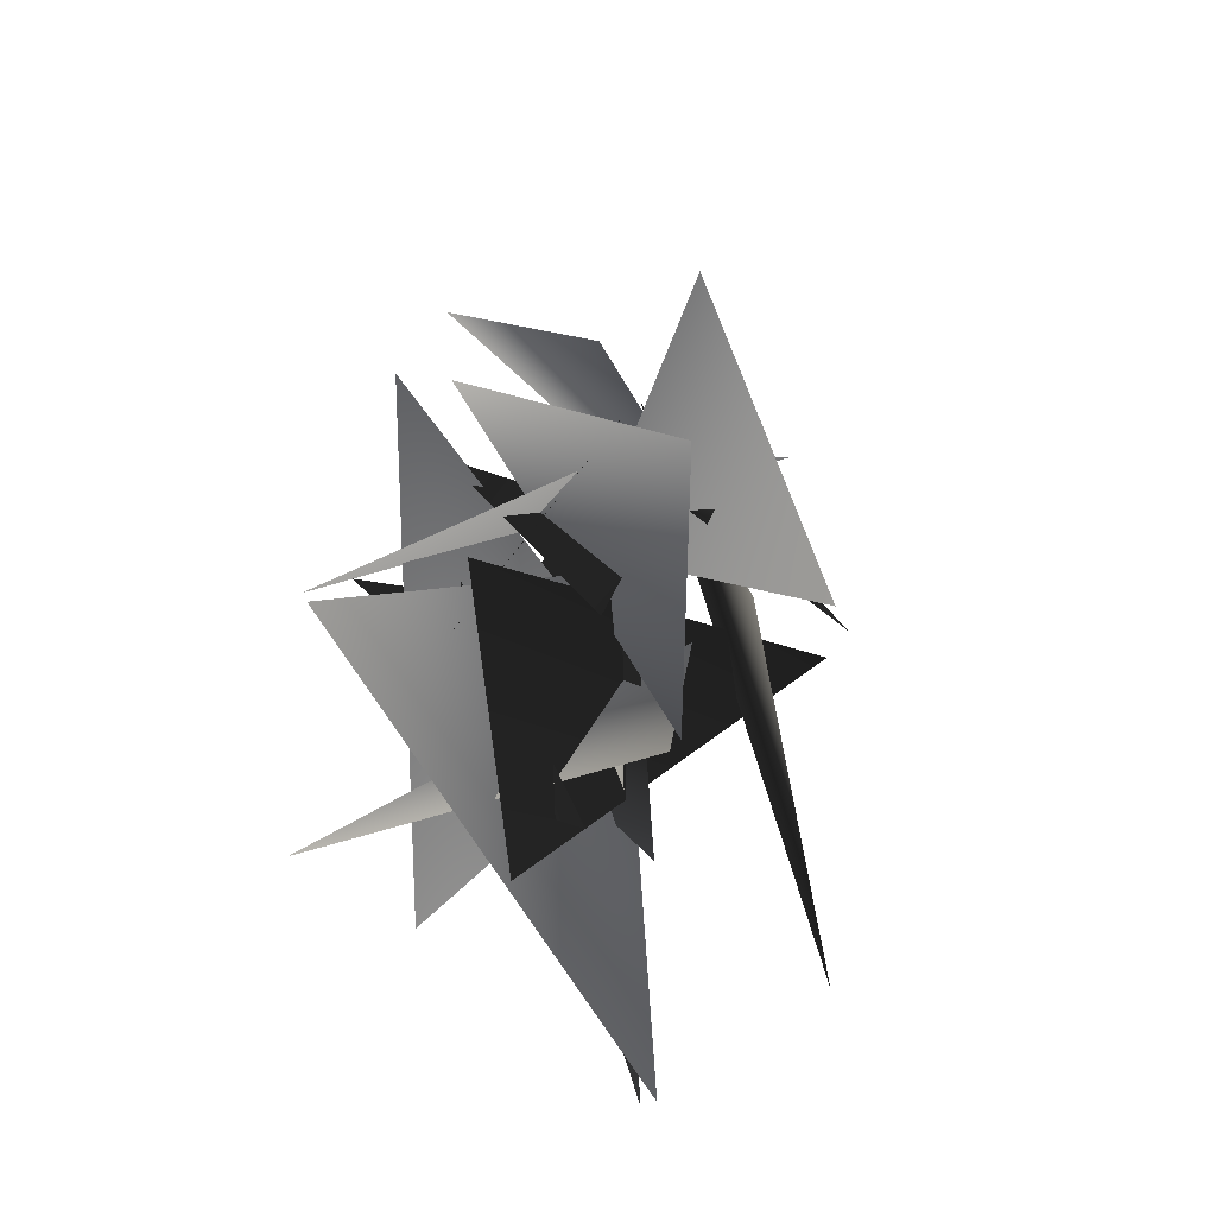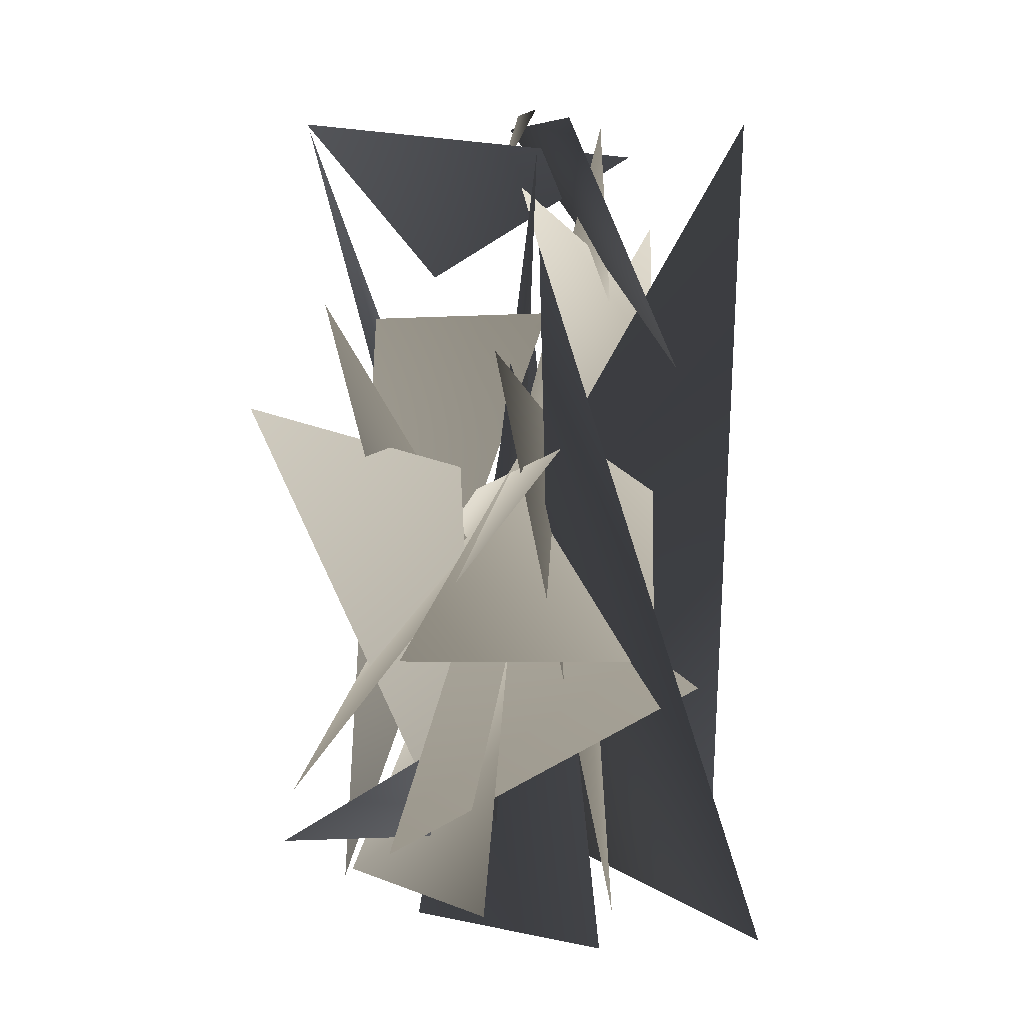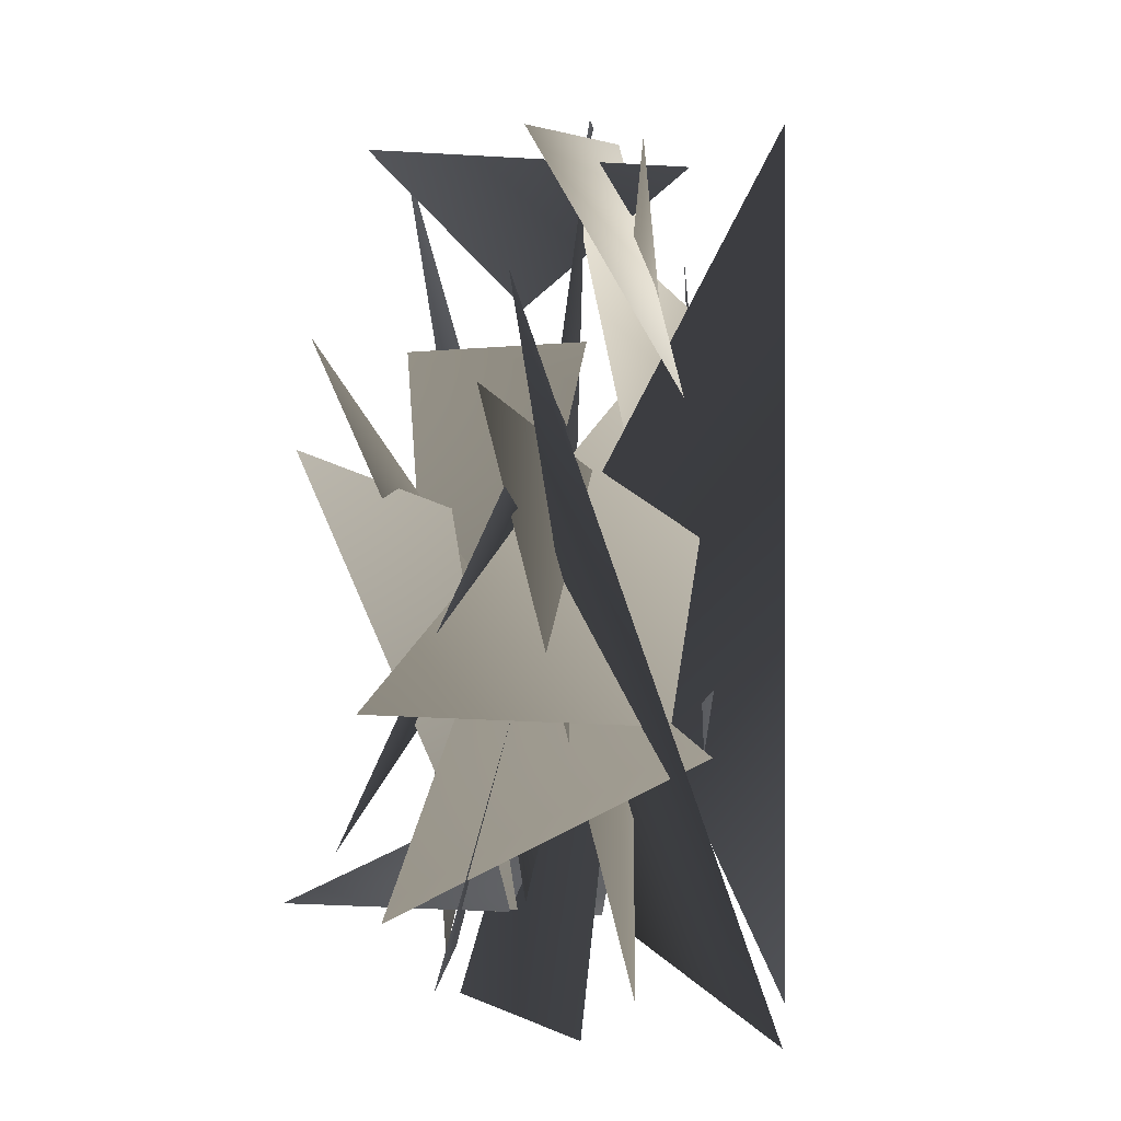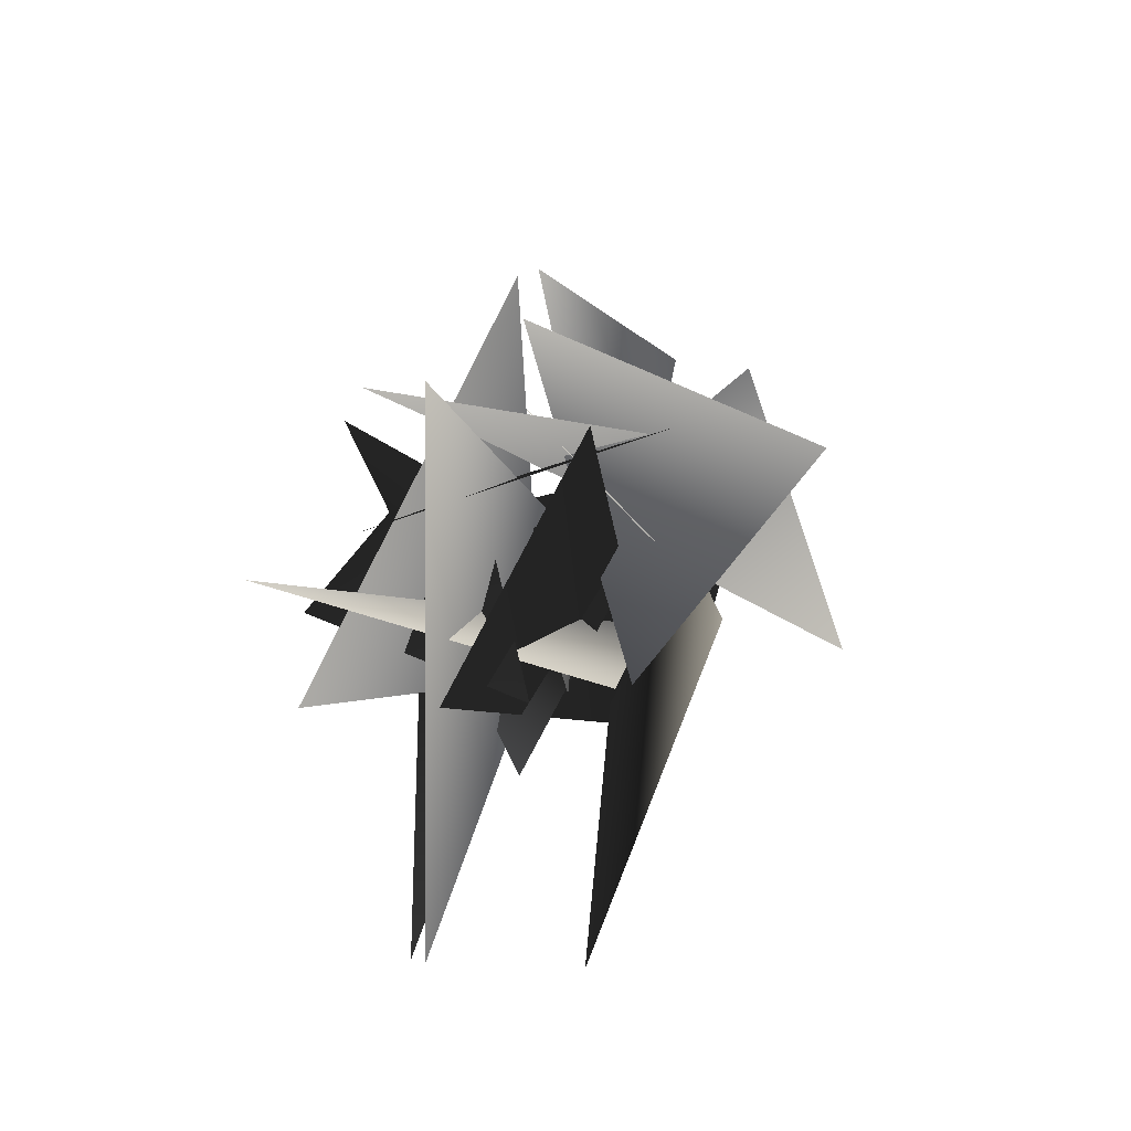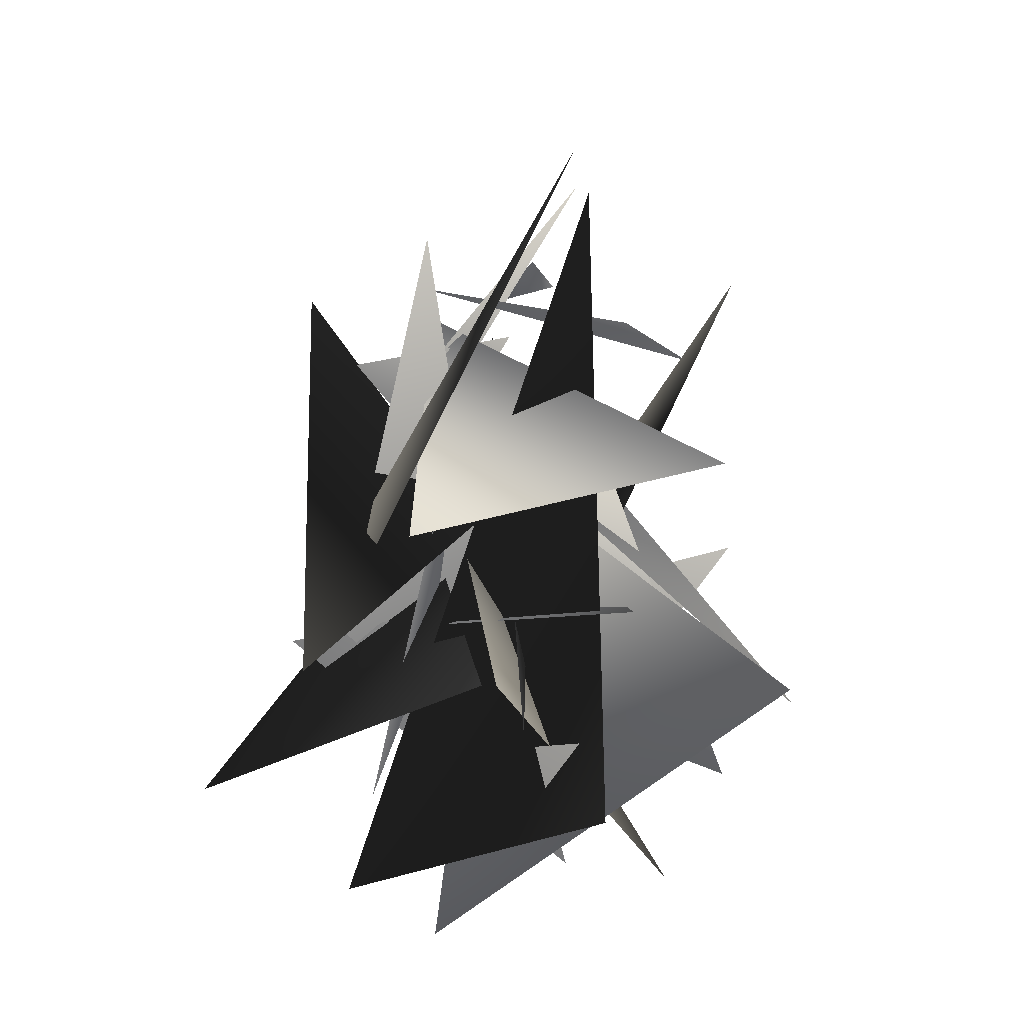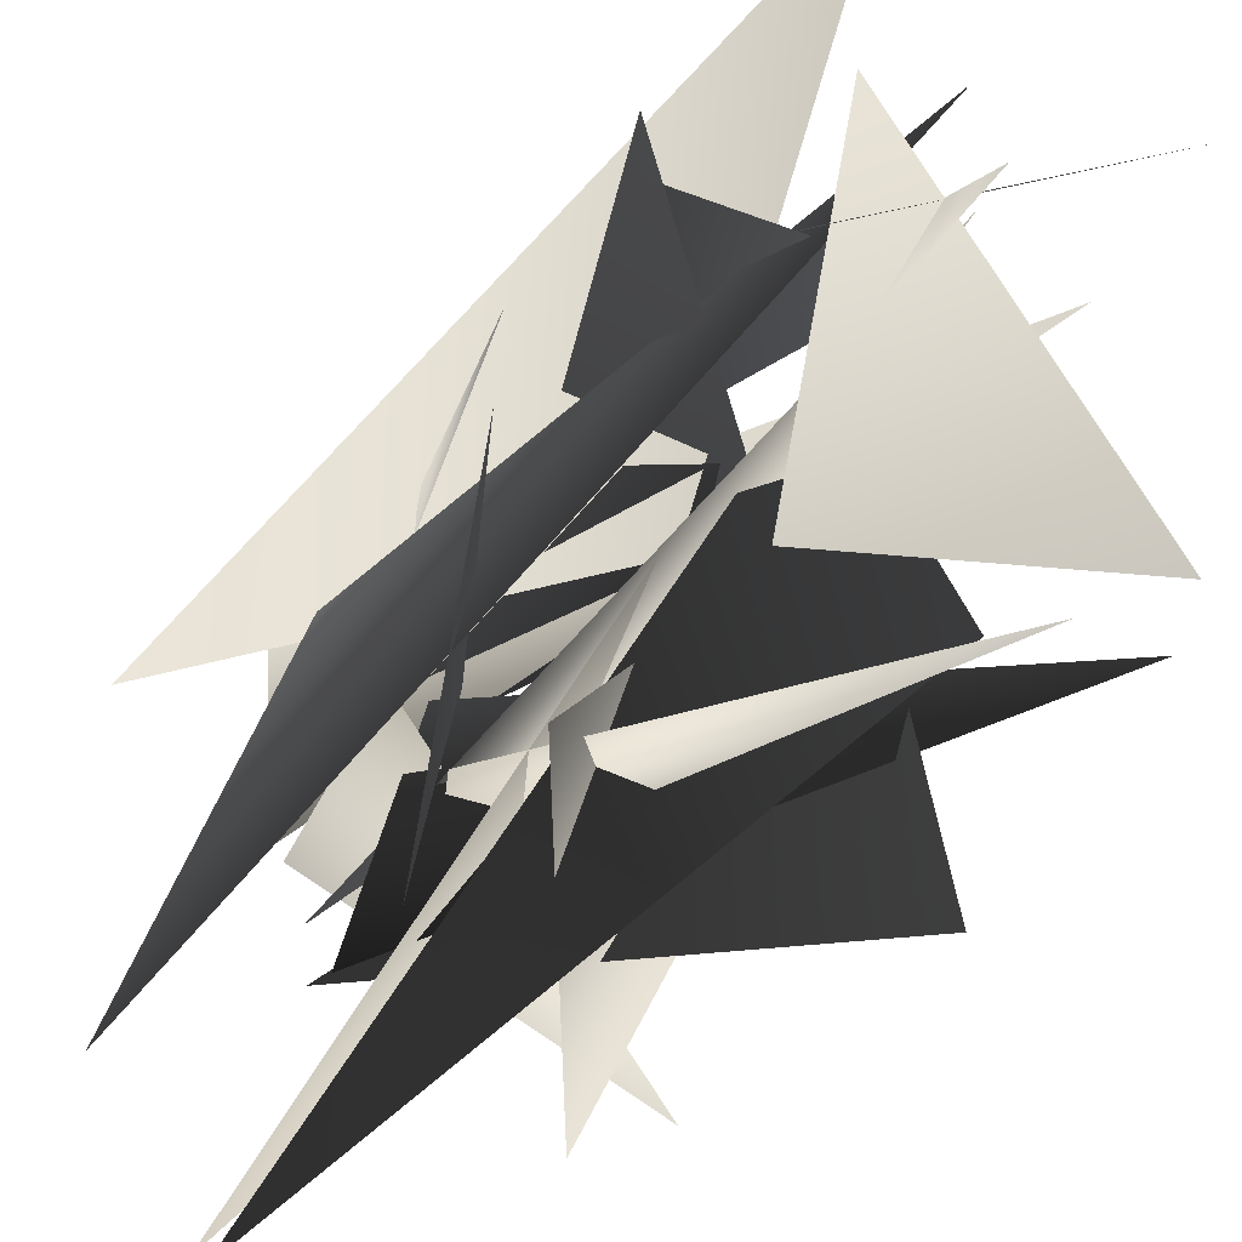
<metadata>
{"format":"obj","ext":"obj","renderer":"f3d","projection":"perspective","resolution":1024,"background":"white","views":[{"elev":-71.3,"azim":-5.1,"up":"+Y"},{"elev":2.1,"azim":-58.4,"up":"+Y"},{"elev":1.1,"azim":-38.9,"up":"+Y"},{"elev":-77.2,"azim":-39.2,"up":"+Y"},{"elev":-55.9,"azim":98.6,"up":"+Y"},{"elev":-36.8,"azim":148.6,"up":"+Z"}]}
</metadata>
<code>
v -0.6078 2.091 0.3011
v -0.123 0.1625 0.4753
v 0.04778 1.735 0.2513
v -0.02216 0.2466 -0.009525
v -0.1969 1.316 -0.001557
v -0.02613 2.82 0.1131
v -0.9464 1.089 0.1519
v -0.1196 1.039 0.6368
v 0.5332 2.587 0.2735
v -0.6232 2.418 0.48
v 0.04801 0.08502 0.9529
v 0.1151 0.3395 0.1006
v 0.1728 2.987 -0.08617
v 0.1634 2.761 -0.1669
v 0.01733 2.977 0.08299
v -0.04095 2.97 -0.8845
v 0.02123 0.9891 -0.0369
v -0.2476 0.442 0.07994
v 0.719 2.41 -0.3722
v -0.455 0.1191 0.6106
v -0.2866 0.1059 -0.2219
v -0.1494 1.619 0.1771
v 0.1798 2.886 0.8237
v 0.434 0.1033 0.5707
v 0.813 2.612 -0.3411
v 0.2437 1.245 0.464
v 0.1094 0.9324 0.5363
v -0.4492 2.219 -0.2873
v 0.09437 0.1022 -0.8257
v -0.08548 2.241 0.1904
v 0.6203 0.6284 -0.717
v 0.3089 0.9084 0.3135
v 0.0199 2.889 0.3459
v 0.09681 0.643 -0.3784
v -0.006876 0.8375 0.2426
v -0.895 2.241 -0.1762
v -0.0861 0.9542 0.7878
v -0.3932 1.471 0.1531
v -0.7213 0.4074 -0.04649
v -0.03763 1.777 0.07966
v 0.1371 0.1224 -0.8206
v -0.8486 0.2775 0.409
v 0.2587 2.171 0.5769
v -0.002457 2.701 0.03462
v -0.009279 1.88 0.3123
v -0.157 2.037 0.7371
v 0.4721 2.99 -0.306
v -0.6721 2.817 0.6184
v -0.8821 0.4479 -0.3644
v 0.1579 0.9588 0.1491
v 0.09033 0.3596 0.05866
v 0.1231 1.581 -0.3119
v -0.5342 0.5479 -0.5929
v -0.7644 1.77 0.6436
v -0.3535 2.934 -0.659
v 0.2102 2.808 0.3554
v 0.1544 2.407 -0.4429
v -0.1113 0.09584 -0.06068
v -0.599 1.706 0.1602
v -0.6021 1.907 -0.7244
f 1 2 3
f 4 5 6
f 7 8 9
f 10 11 12
f 13 14 15
f 16 17 18
f 19 20 21
f 22 23 24
f 25 26 27
f 28 29 30
f 31 32 33
f 34 35 36
f 37 38 39
f 40 41 42
f 43 44 45
f 46 47 48
f 49 50 51
f 52 53 54
f 55 56 57
f 58 59 60

</code>
